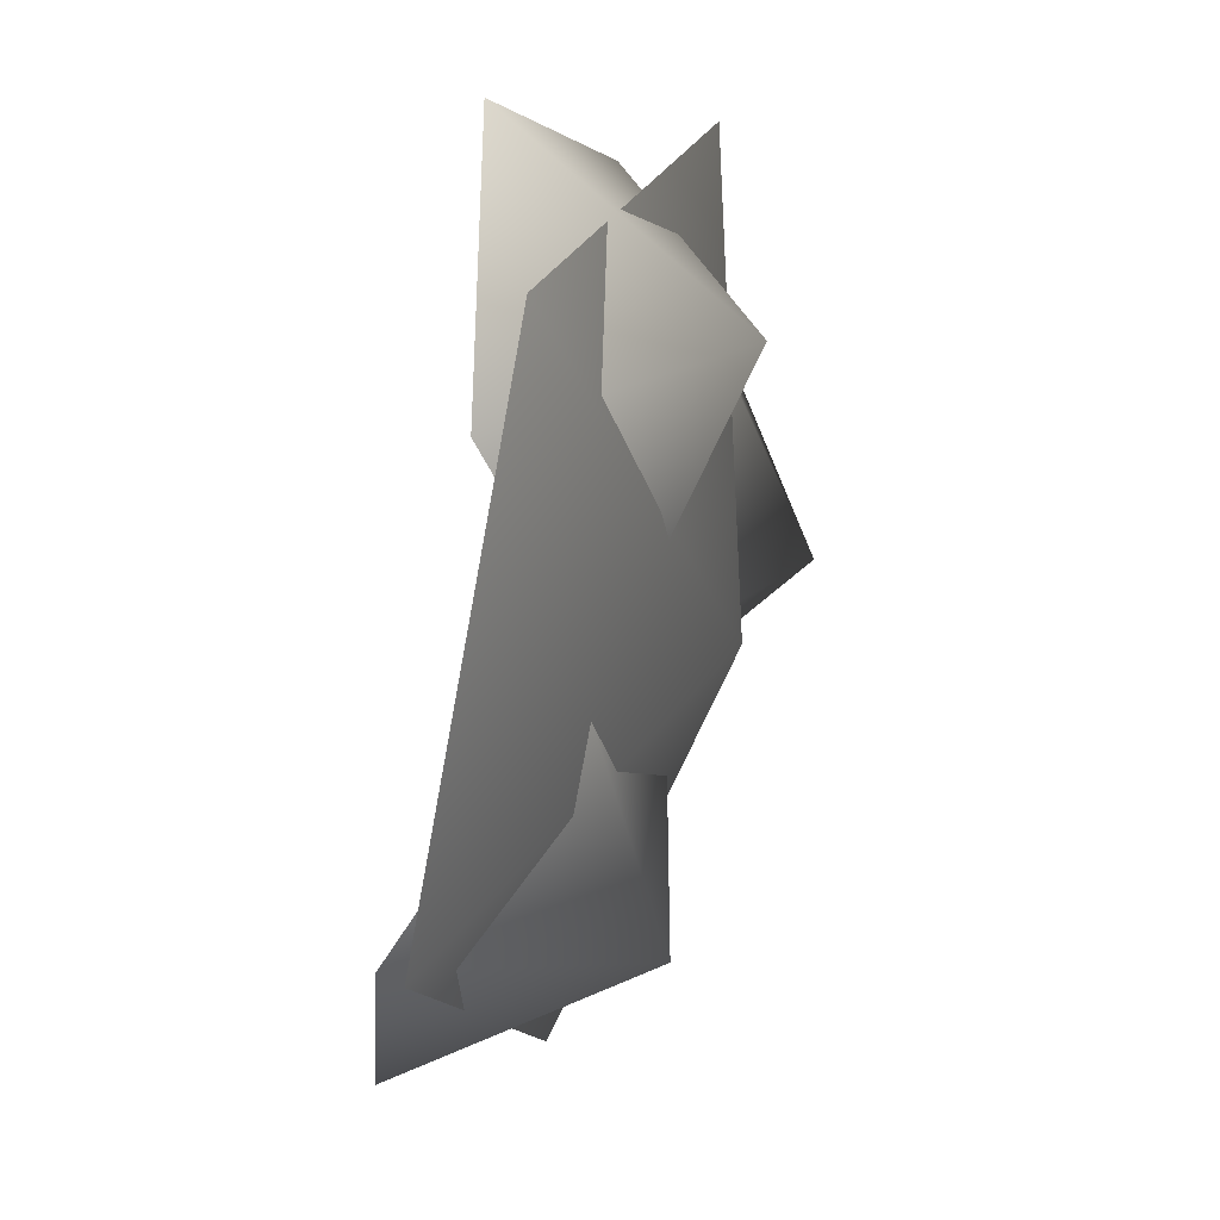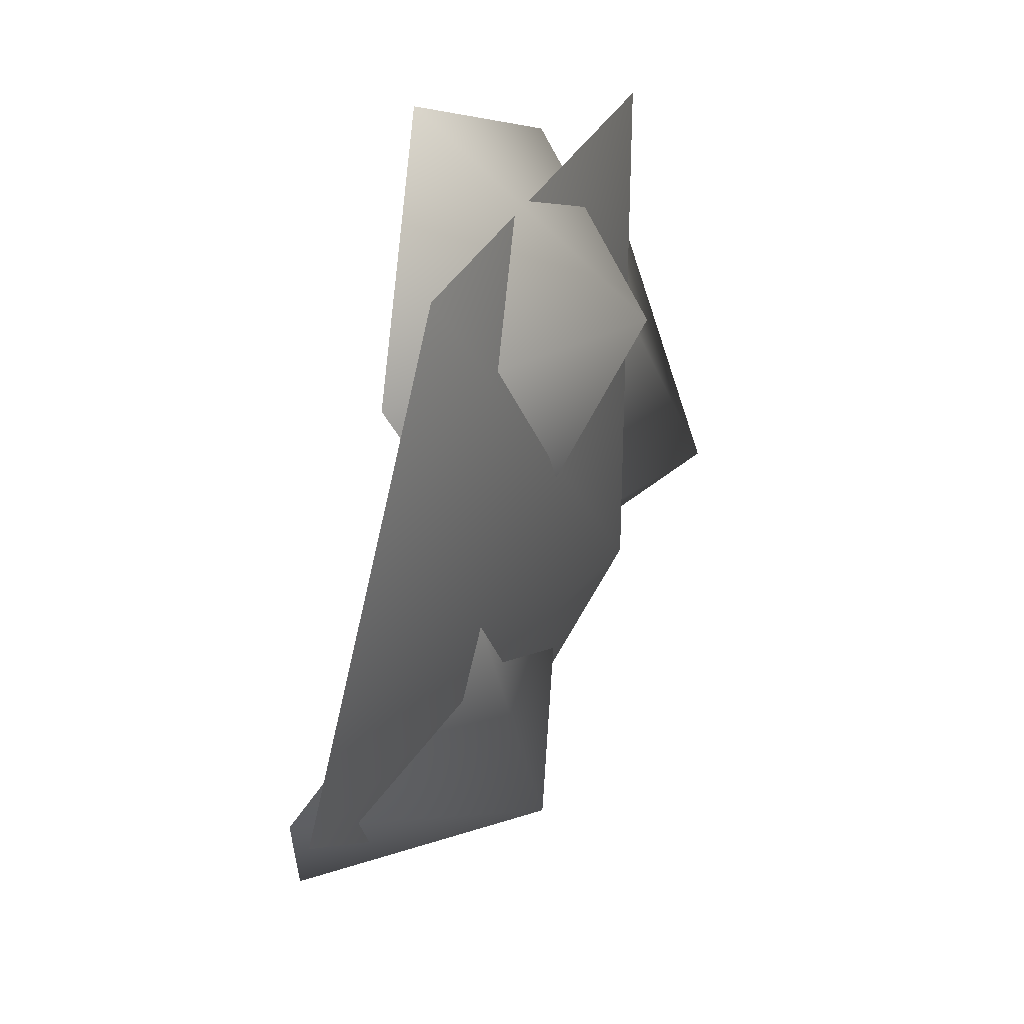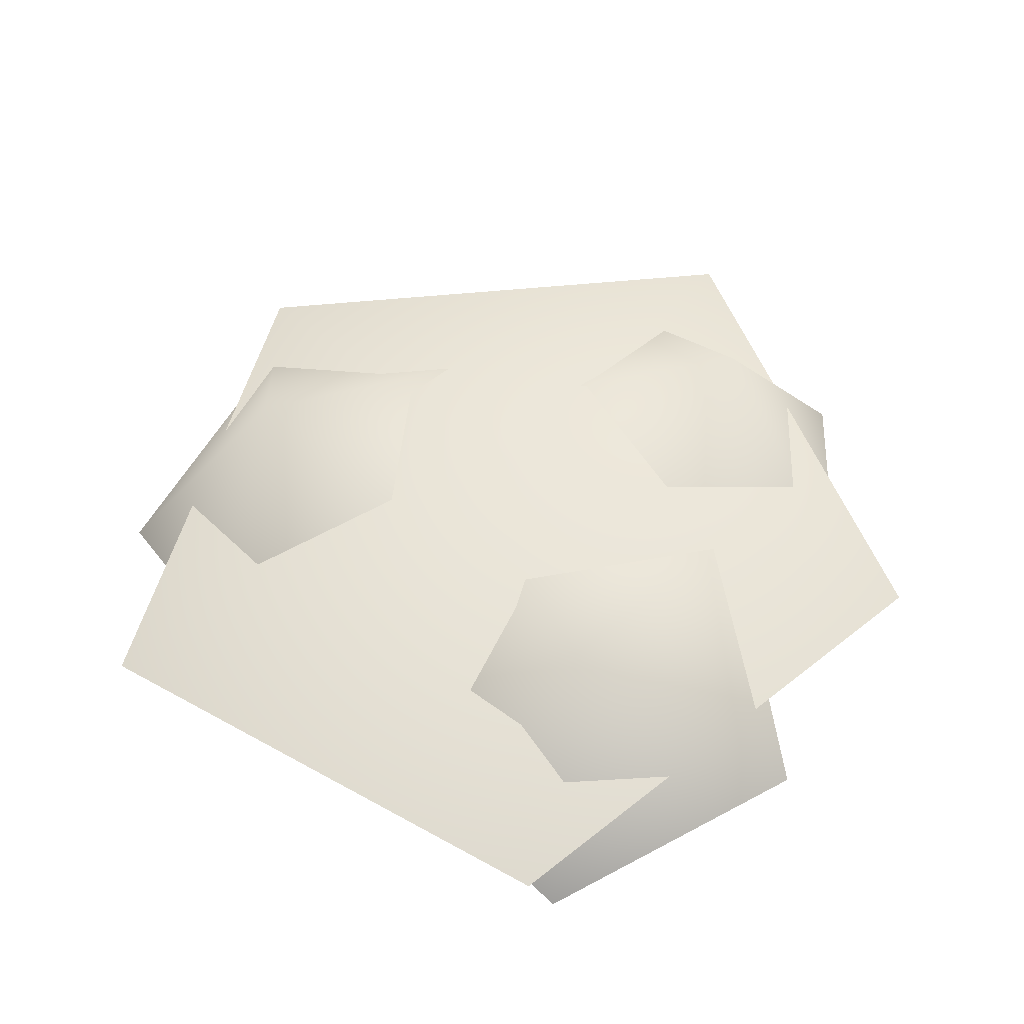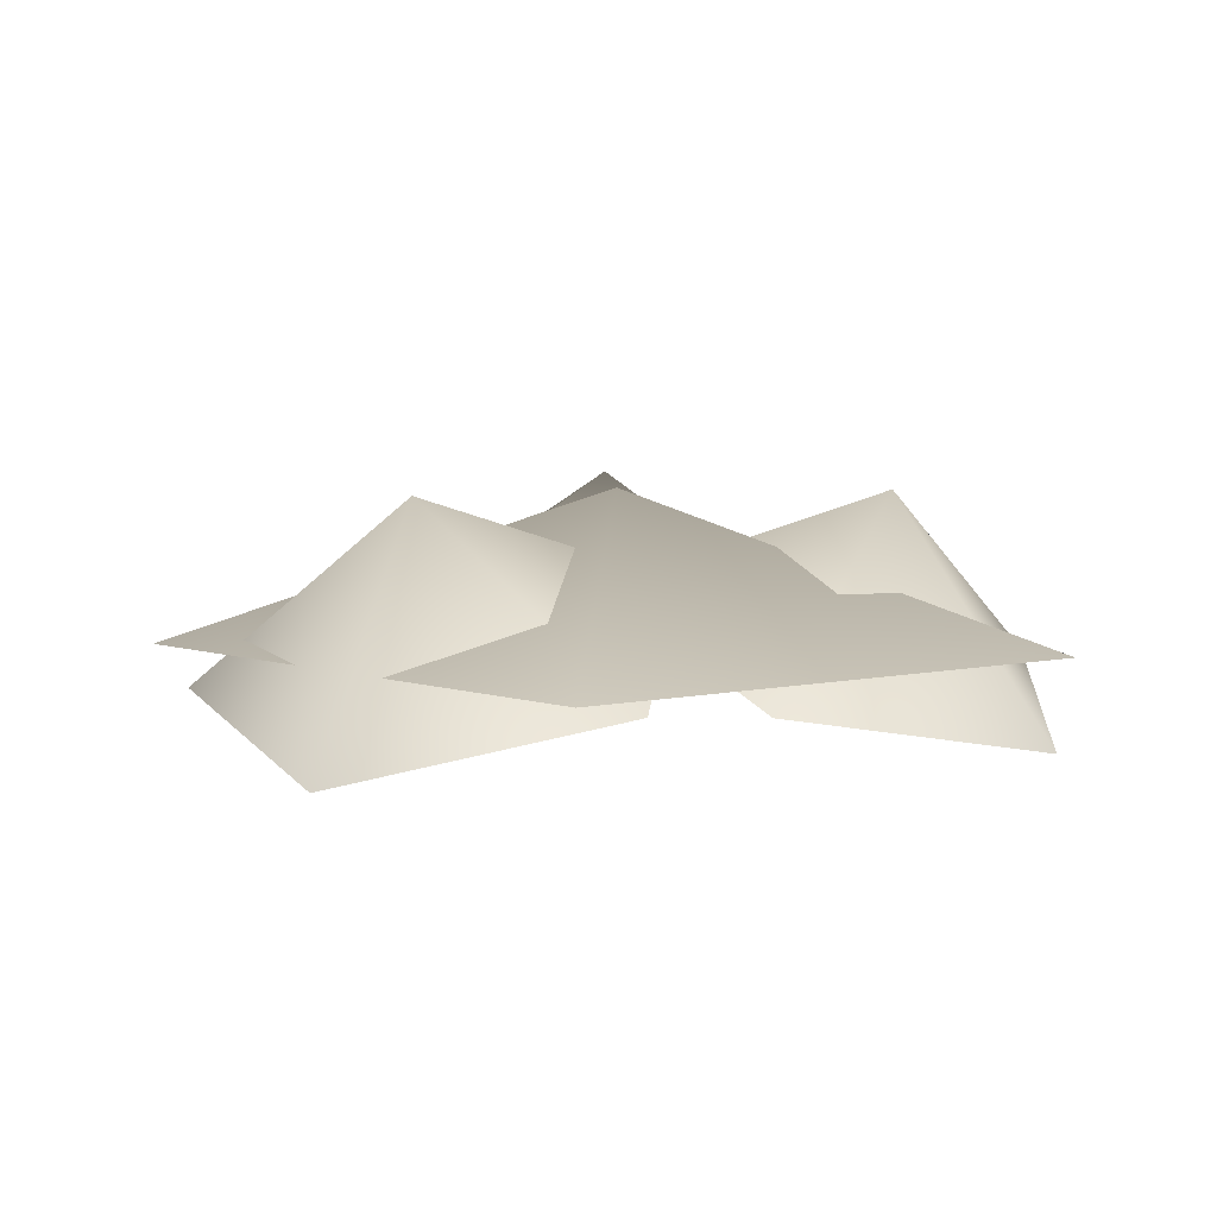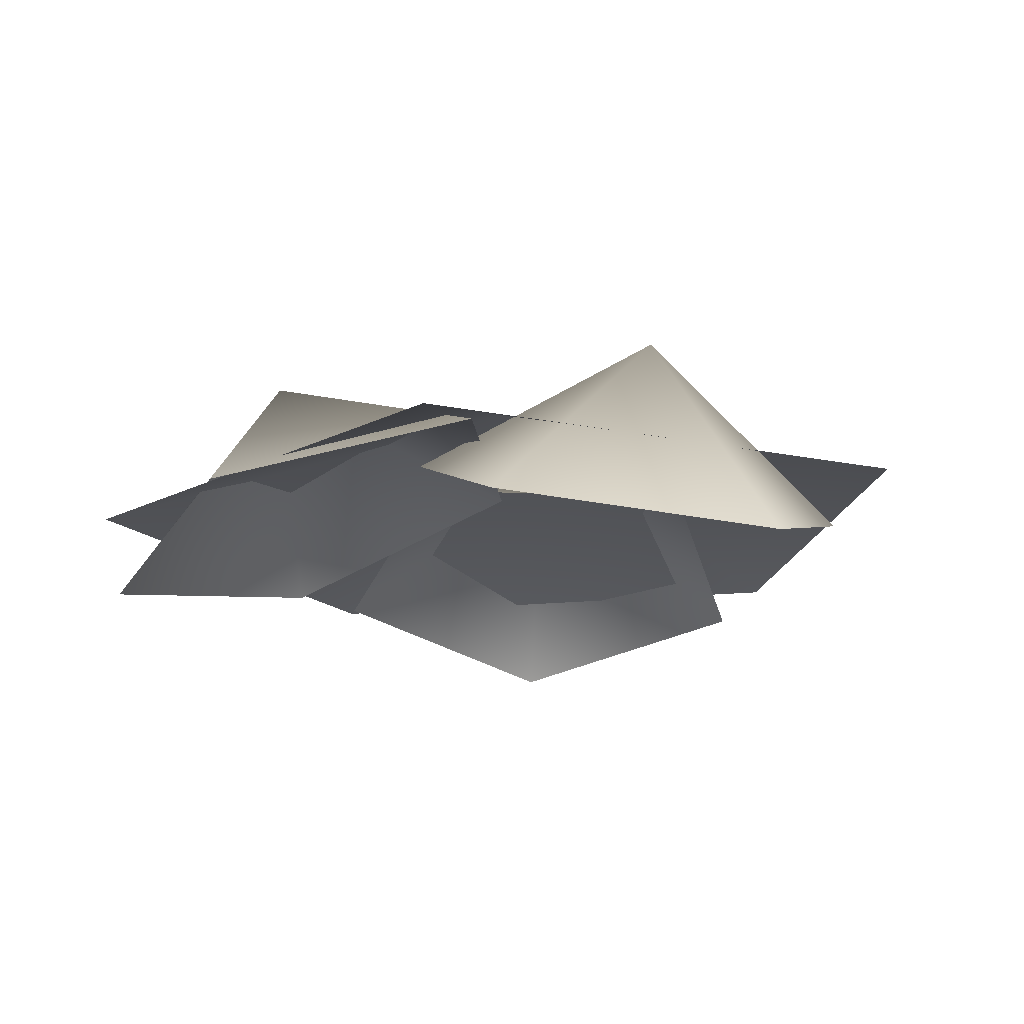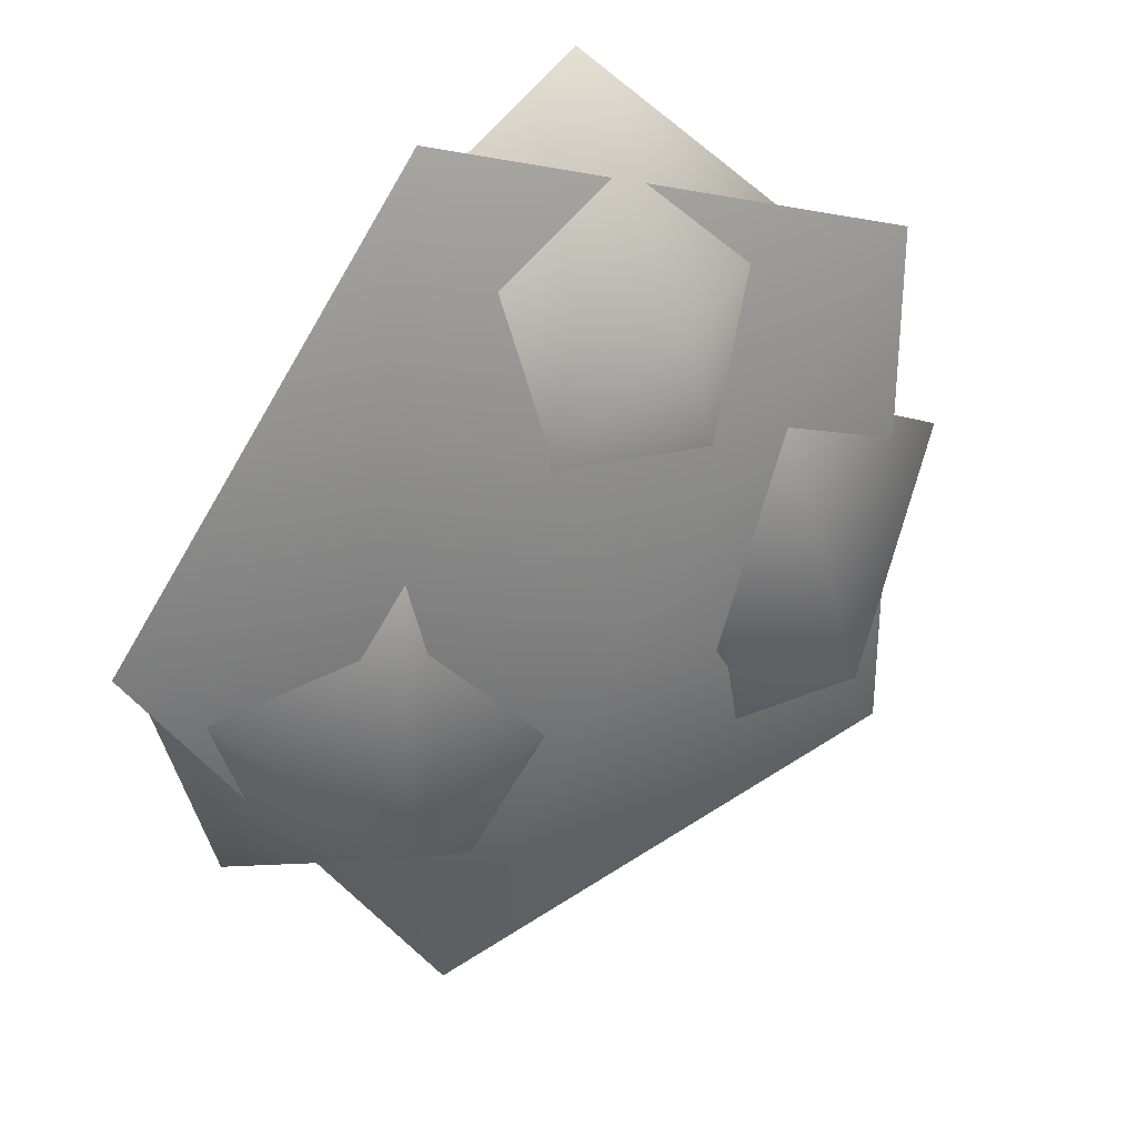
<metadata>
{"format":"obj","ext":"obj","renderer":"f3d","projection":"perspective","resolution":1024,"background":"white","views":[{"elev":44.1,"azim":108.6,"up":"+Z"},{"elev":52.0,"azim":113.2,"up":"+Z"},{"elev":54.6,"azim":-130.3,"up":"+Y"},{"elev":7.1,"azim":167.1,"up":"+Y"},{"elev":-16.1,"azim":-42.9,"up":"+Y"},{"elev":31.4,"azim":153.9,"up":"+Z"}]}
</metadata>
<code>
v 0 4.75 0
v 17.18 -0.6147 0
v 5.308 -0.6147 17.36
v -13.9 -0.6147 10.73
v -13.9 -0.6147 -10.73
v 5.308 -0.6147 -17.36
v -2.125 4.548 11.28
v 7.074 -1.818 13.07
v -2.486 -4.792 18.09
v -10.51 -3.181 10.75
v -5.91 0.7884 1.189
v 4.958 1.631 2.624
v 8.68 5.1 -6.534
v 12.87 -4.013 -11.8
v 16.03 -2.072 -1.226
v 7.072 1.372 4.137
v -1.622 1.559 -3.118
v 1.964 -1.769 -12.96
v -9.333 4.85 -4.367
v -13.87 -4.263 -9.332
v -2.941 -2.322 -10.8
v 0.9546 1.122 -1.109
v -7.571 1.309 6.344
v -16.74 -2.019 1.261
g Sphere01
f 1 3 2
f 1 4 3
f 1 5 4
f 1 6 5
f 1 2 6
g Duplicate01
f 7 9 8
f 7 10 9
f 7 11 10
f 7 12 11
f 7 8 12
g Duplicate02
f 13 15 14
f 13 16 15
f 13 17 16
f 13 18 17
f 13 14 18
g Duplicate03
f 19 21 20
f 19 22 21
f 19 23 22
f 19 24 23
f 19 20 24

</code>
